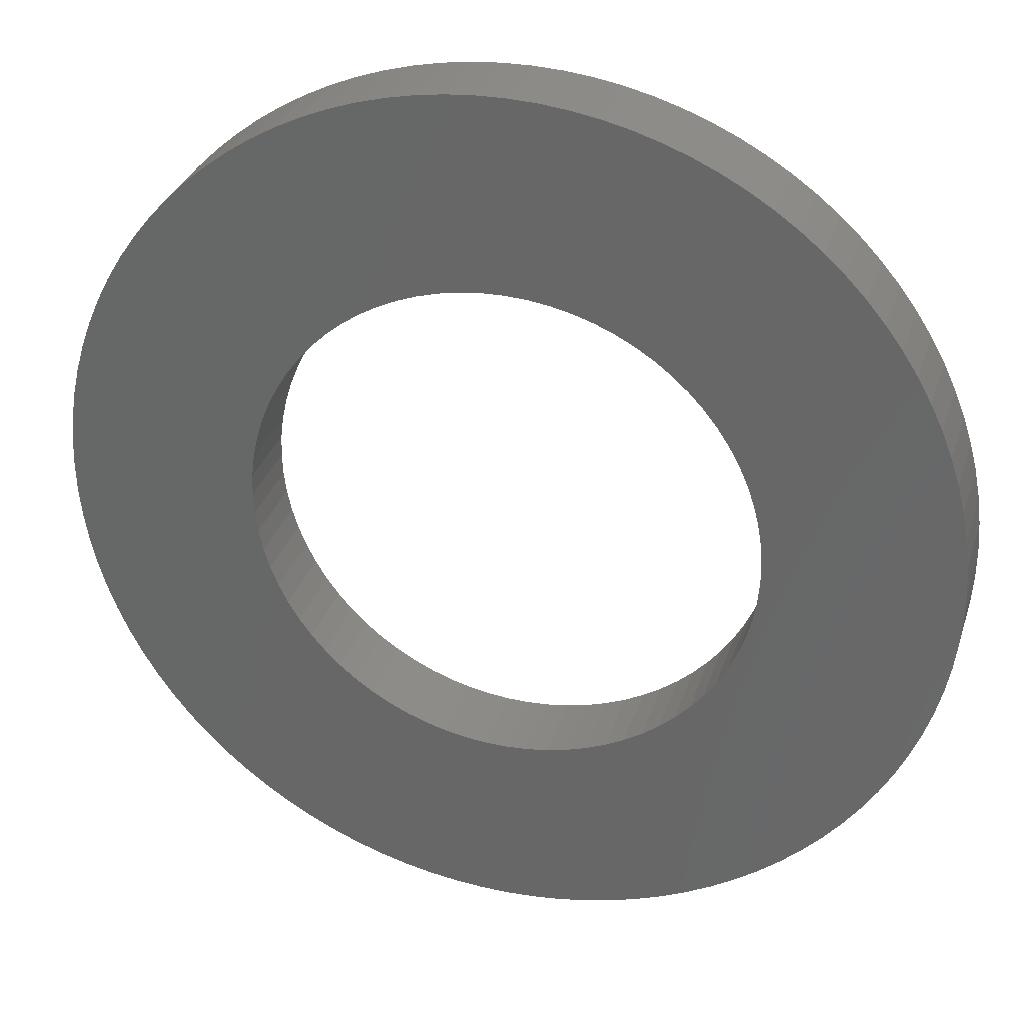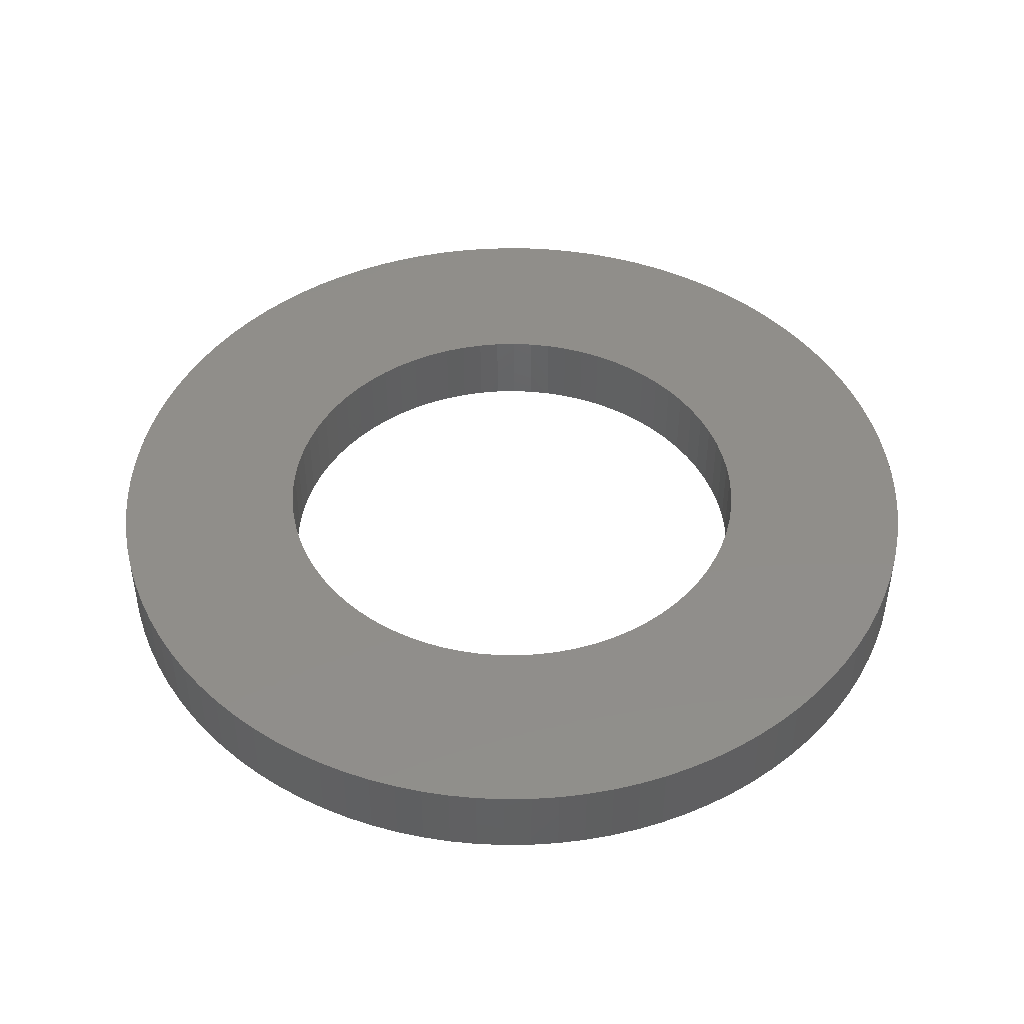
<metadata>
{"format":"stl","ext":"stl","renderer":"f3d","projection":"perspective","resolution":1024,"background":"white","views":[{"elev":31.7,"azim":-163.5,"up":"+Y"},{"elev":45.7,"azim":-65.3,"up":"+Z"}]}
</metadata>
<code>
# stl→obj: 348 verts, 696 faces
v 0.978 0.06216 0
v 0.98 0 0.175
v 0.98 0 0
v 0.978 0.06216 0.175
v 0.9721 0.1241 0
v 0.9721 0.1241 0.175
v 0.9623 0.1855 0
v 0.9623 0.1855 0.175
v 0.9486 0.2461 0
v 0.9486 0.2461 0.175
v 0.9311 0.3058 0
v 0.9311 0.3058 0.175
v 0.9098 0.3642 0
v 0.9098 0.3642 0.175
v 0.8849 0.4212 0
v 0.8849 0.4212 0.175
v 0.8564 0.4765 0
v 0.8564 0.4765 0.175
v 0.8244 0.5298 0
v 0.8244 0.5298 0.175
v 0.7892 0.581 0.175
v 0.7892 0.581 0
v 0.7507 0.6299 0
v 0.7507 0.6299 0.175
v 0.7093 0.6763 0
v 0.7093 0.6763 0.175
v 0.6649 0.7199 0
v 0.6649 0.7199 0.175
v 0.6179 0.7606 0
v 0.6179 0.7606 0.175
v 0.5685 0.7983 0
v 0.5685 0.7983 0.175
v 0.5167 0.8327 0
v 0.5167 0.8327 0.175
v 0.4628 0.8638 0
v 0.4628 0.8638 0.175
v 0.4071 0.8914 0
v 0.4071 0.8914 0.175
v 0.3497 0.9155 0.175
v 0.3497 0.9155 0
v 0.291 0.9358 0.175
v 0.291 0.9358 0
v 0.231 0.9524 0
v 0.231 0.9524 0.175
v 0.1702 0.9651 0
v 0.1702 0.9651 0.175
v 0.1086 0.974 0
v 0.1086 0.974 0.175
v 0.04663 0.9789 0
v 0.04663 0.9789 0.175
v -0.01555 0.9799 0
v -0.01555 0.9799 0.175
v -0.07766 0.9769 0
v -0.07766 0.9769 0.175
v -0.1395 0.97 0
v -0.1395 0.97 0.175
v -0.2007 0.9592 0
v -0.2007 0.9592 0.175
v -0.2611 0.9446 0
v -0.2611 0.9446 0.175
v -0.3205 0.9261 0
v -0.3205 0.9261 0.175
v -0.3786 0.9039 0
v -0.3786 0.9039 0.175
v -0.4352 0.8781 0
v -0.4352 0.8781 0.175
v -0.49 0.8487 0
v -0.49 0.8487 0.175
v -0.5428 0.8159 0
v -0.5428 0.8159 0.175
v -0.5935 0.7798 0
v -0.5935 0.7798 0.175
v -0.6418 0.7406 0
v -0.6418 0.7406 0.175
v -0.6874 0.6984 0
v -0.6874 0.6984 0.175
v -0.7304 0.6534 0
v -0.7304 0.6534 0.175
v -0.7703 0.6058 0
v -0.7703 0.6058 0.175
v -0.8072 0.5557 0
v -0.8072 0.5557 0.175
v -0.8408 0.5034 0
v -0.8408 0.5034 0.175
v -0.8711 0.4491 0
v -0.8711 0.4491 0.175
v -0.8978 0.3929 0
v -0.8978 0.3929 0.175
v -0.9209 0.3352 0
v -0.9209 0.3352 0.175
v -0.9403 0.2761 0
v -0.9403 0.2761 0.175
v -0.9559 0.2159 0
v -0.9559 0.2159 0.175
v -0.9677 0.1548 0
v -0.9677 0.1548 0.175
v -0.9756 0.09315 0
v -0.9756 0.09315 0.175
v -0.9795 0.03109 0
v -0.9795 0.03109 0.175
v -0.9795 -0.03109 0
v -0.9795 -0.03109 0.175
v -0.9756 -0.09315 0
v -0.9756 -0.09315 0.175
v -0.9677 -0.1548 0.175
v -0.9677 -0.1548 0
v -0.9559 -0.2159 0
v -0.9559 -0.2159 0.175
v -0.9403 -0.2761 0
v -0.9403 -0.2761 0.175
v -0.9209 -0.3352 0
v -0.9209 -0.3352 0.175
v -0.8978 -0.3929 0.175
v -0.8978 -0.3929 0
v -0.8711 -0.4491 0
v -0.8711 -0.4491 0.175
v -0.8408 -0.5034 0
v -0.8408 -0.5034 0.175
v -0.8072 -0.5557 0.175
v -0.8072 -0.5557 0
v -0.7703 -0.6058 0
v -0.7703 -0.6058 0.175
v -0.7304 -0.6534 0
v -0.7304 -0.6534 0.175
v -0.6874 -0.6984 0
v -0.6874 -0.6984 0.175
v -0.6418 -0.7406 0.175
v -0.6418 -0.7406 0
v -0.5935 -0.7798 0
v -0.5935 -0.7798 0.175
v -0.5428 -0.8159 0.175
v -0.5428 -0.8159 0
v -0.49 -0.8487 0
v -0.49 -0.8487 0.175
v -0.4352 -0.8781 0.175
v -0.4352 -0.8781 0
v -0.3786 -0.9039 0
v -0.3786 -0.9039 0.175
v -0.3205 -0.9261 0.175
v -0.3205 -0.9261 0
v -0.2611 -0.9446 0
v -0.2611 -0.9446 0.175
v -0.2007 -0.9592 0.175
v -0.2007 -0.9592 0
v -0.1395 -0.97 0
v -0.1395 -0.97 0.175
v -0.07766 -0.9769 0.175
v -0.07766 -0.9769 0
v -0.01555 -0.9799 0
v -0.01555 -0.9799 0.175
v 0.04663 -0.9789 0
v 0.04663 -0.9789 0.175
v 0.1086 -0.974 0
v 0.1086 -0.974 0.175
v 0.1702 -0.9651 0.175
v 0.1702 -0.9651 0
v 0.231 -0.9524 0
v 0.231 -0.9524 0.175
v 0.291 -0.9358 0
v 0.291 -0.9358 0.175
v 0.3497 -0.9155 0.175
v 0.3497 -0.9155 0
v 0.4071 -0.8914 0.175
v 0.4071 -0.8914 0
v 0.4628 -0.8638 0
v 0.4628 -0.8638 0.175
v 0.5167 -0.8327 0.175
v 0.5167 -0.8327 0
v 0.5685 -0.7983 0
v 0.5685 -0.7983 0.175
v 0.6179 -0.7606 0
v 0.6179 -0.7606 0.175
v 0.6649 -0.7199 0
v 0.6649 -0.7199 0.175
v 0.7093 -0.6763 0.175
v 0.7093 -0.6763 0
v 0.7507 -0.6299 0
v 0.7507 -0.6299 0.175
v 0.7892 -0.581 0.175
v 0.7892 -0.581 0
v 0.8244 -0.5298 0
v 0.8244 -0.5298 0.175
v 0.8564 -0.4765 0
v 0.8564 -0.4765 0.175
v 0.8849 -0.4212 0
v 0.8849 -0.4212 0.175
v 0.9098 -0.3642 0.175
v 0.9098 -0.3642 0
v 0.9311 -0.3058 0.175
v 0.9311 -0.3058 0
v 0.9486 -0.2461 0
v 0.9486 -0.2461 0.175
v 0.9623 -0.1855 0.175
v 0.9623 -0.1855 0
v 0.9721 -0.1241 0.175
v 0.9721 -0.1241 0
v 0.978 -0.06216 0
v 0.978 -0.06216 0.175
v 0.558 0.04686 0
v 0.56 0 0
v 0.56 0 0.175
v 0.558 0.04686 0.175
v 0.5522 0.09339 0
v 0.5522 0.09339 0.175
v 0.5424 0.1393 0
v 0.5424 0.1393 0.175
v 0.5289 0.1842 0
v 0.5289 0.1842 0.175
v 0.5116 0.2278 0
v 0.5116 0.2278 0.175
v 0.4907 0.2698 0
v 0.4907 0.2698 0.175
v 0.4664 0.3099 0
v 0.4664 0.3099 0.175
v 0.4389 0.3478 0
v 0.4389 0.3478 0.175
v 0.4082 0.3833 0
v 0.4082 0.3833 0.175
v 0.3747 0.4162 0
v 0.3747 0.4162 0.175
v 0.3386 0.4461 0
v 0.3386 0.4461 0.175
v 0.3001 0.4728 0
v 0.3001 0.4728 0.175
v 0.2594 0.4963 0
v 0.2594 0.4963 0.175
v 0.217 0.5162 0
v 0.217 0.5162 0.175
v 0.173 0.5326 0
v 0.173 0.5326 0.175
v 0.1279 0.5452 0
v 0.1279 0.5452 0.175
v 0.08181 0.554 0
v 0.08181 0.554 0.175
v 0.03516 0.5589 0
v 0.03516 0.5589 0.175
v -0.01173 0.5599 0.175
v -0.01173 0.5599 0
v -0.05854 0.5569 0
v -0.05854 0.5569 0.175
v -0.1049 0.5501 0
v -0.1049 0.5501 0.175
v -0.1506 0.5394 0.175
v -0.1506 0.5394 0
v -0.1952 0.5249 0
v -0.1952 0.5249 0.175
v -0.2384 0.5067 0.175
v -0.2384 0.5067 0
v -0.28 0.485 0
v -0.28 0.485 0.175
v -0.3196 0.4598 0
v -0.3196 0.4598 0.175
v -0.357 0.4315 0
v -0.357 0.4315 0.175
v -0.3918 0.4001 0
v -0.3918 0.4001 0.175
v -0.4239 0.3659 0.175
v -0.4239 0.3659 0
v -0.453 0.3292 0
v -0.453 0.3292 0.175
v -0.479 0.2901 0.175
v -0.479 0.2901 0
v -0.5016 0.249 0
v -0.5016 0.249 0.175
v -0.5207 0.2061 0.175
v -0.5207 0.2061 0
v -0.5361 0.1619 0
v -0.5361 0.1619 0.175
v -0.5478 0.1164 0
v -0.5478 0.1164 0.175
v -0.5556 0.07019 0
v -0.5556 0.07019 0.175
v -0.5595 0.02345 0.175
v -0.5595 0.02345 0
v -0.5595 -0.02345 0
v -0.5595 -0.02345 0.175
v -0.5556 -0.07019 0
v -0.5556 -0.07019 0.175
v -0.5478 -0.1164 0
v -0.5478 -0.1164 0.175
v -0.5361 -0.1619 0
v -0.5361 -0.1619 0.175
v -0.5207 -0.2061 0
v -0.5207 -0.2061 0.175
v -0.5016 -0.249 0
v -0.5016 -0.249 0.175
v -0.479 -0.2901 0.175
v -0.479 -0.2901 0
v -0.453 -0.3292 0
v -0.453 -0.3292 0.175
v -0.4239 -0.3659 0.175
v -0.4239 -0.3659 0
v -0.3918 -0.4001 0.175
v -0.3918 -0.4001 0
v -0.357 -0.4315 0
v -0.357 -0.4315 0.175
v -0.3196 -0.4598 0
v -0.3196 -0.4598 0.175
v -0.28 -0.485 0
v -0.28 -0.485 0.175
v -0.2384 -0.5067 0
v -0.2384 -0.5067 0.175
v -0.1952 -0.5249 0
v -0.1952 -0.5249 0.175
v -0.1506 -0.5394 0
v -0.1506 -0.5394 0.175
v -0.1049 -0.5501 0
v -0.1049 -0.5501 0.175
v -0.05854 -0.5569 0
v -0.05854 -0.5569 0.175
v -0.01173 -0.5599 0.175
v -0.01173 -0.5599 0
v 0.03516 -0.5589 0
v 0.03516 -0.5589 0.175
v 0.08181 -0.554 0.175
v 0.08181 -0.554 0
v 0.1279 -0.5452 0
v 0.1279 -0.5452 0.175
v 0.173 -0.5326 0
v 0.173 -0.5326 0.175
v 0.217 -0.5162 0
v 0.217 -0.5162 0.175
v 0.2594 -0.4963 0
v 0.2594 -0.4963 0.175
v 0.3001 -0.4728 0
v 0.3001 -0.4728 0.175
v 0.3386 -0.4461 0
v 0.3386 -0.4461 0.175
v 0.3747 -0.4162 0
v 0.3747 -0.4162 0.175
v 0.4082 -0.3833 0
v 0.4082 -0.3833 0.175
v 0.4389 -0.3478 0.175
v 0.4389 -0.3478 0
v 0.4664 -0.3099 0
v 0.4664 -0.3099 0.175
v 0.4907 -0.2698 0
v 0.4907 -0.2698 0.175
v 0.5116 -0.2278 0.175
v 0.5116 -0.2278 0
v 0.5289 -0.1842 0
v 0.5289 -0.1842 0.175
v 0.5424 -0.1393 0.175
v 0.5424 -0.1393 0
v 0.5522 -0.09339 0.175
v 0.5522 -0.09339 0
v 0.558 -0.04686 0
v 0.558 -0.04686 0.175
f 1 2 3
f 1 4 2
f 5 6 4
f 5 4 1
f 7 8 6
f 7 6 5
f 9 10 8
f 9 8 7
f 11 12 10
f 11 10 9
f 13 14 12
f 13 12 11
f 15 16 14
f 15 14 13
f 17 18 16
f 17 16 15
f 19 20 18
f 19 21 20
f 19 18 17
f 22 21 19
f 23 24 21
f 23 21 22
f 25 26 24
f 25 24 23
f 27 28 26
f 27 26 25
f 29 30 28
f 29 28 27
f 31 32 30
f 31 30 29
f 33 34 32
f 33 32 31
f 35 36 34
f 35 34 33
f 37 38 36
f 37 39 38
f 37 36 35
f 40 41 39
f 40 39 37
f 42 41 40
f 43 44 41
f 43 41 42
f 45 46 44
f 45 44 43
f 47 48 46
f 47 46 45
f 49 50 48
f 49 48 47
f 51 50 49
f 51 52 50
f 53 52 51
f 53 54 52
f 55 54 53
f 55 56 54
f 57 56 55
f 57 58 56
f 59 58 57
f 59 60 58
f 61 60 59
f 61 62 60
f 63 62 61
f 63 64 62
f 65 64 63
f 65 66 64
f 67 68 66
f 67 66 65
f 69 70 68
f 69 68 67
f 71 72 70
f 71 70 69
f 73 74 72
f 73 72 71
f 75 76 74
f 75 74 73
f 77 78 76
f 77 76 75
f 79 80 78
f 79 78 77
f 81 82 80
f 81 80 79
f 83 84 82
f 83 82 81
f 85 86 84
f 85 84 83
f 87 88 86
f 87 86 85
f 89 90 88
f 89 88 87
f 91 92 90
f 91 90 89
f 93 94 92
f 93 92 91
f 95 96 94
f 95 94 93
f 97 98 96
f 97 96 95
f 99 100 98
f 99 98 97
f 101 102 100
f 101 100 99
f 103 102 101
f 103 104 102
f 103 105 104
f 106 105 103
f 107 105 106
f 107 108 105
f 109 108 107
f 109 110 108
f 111 110 109
f 111 112 110
f 111 113 112
f 114 113 111
f 115 113 114
f 115 116 113
f 117 116 115
f 117 118 116
f 117 119 118
f 120 119 117
f 121 119 120
f 121 122 119
f 123 122 121
f 123 124 122
f 125 124 123
f 125 126 124
f 125 127 126
f 128 127 125
f 129 127 128
f 129 130 127
f 129 131 130
f 132 131 129
f 133 131 132
f 133 134 131
f 133 135 134
f 136 135 133
f 137 138 135
f 137 139 138
f 137 135 136
f 140 139 137
f 141 142 139
f 141 143 142
f 141 139 140
f 144 143 141
f 145 146 143
f 145 147 146
f 145 143 144
f 148 147 145
f 149 150 147
f 149 147 148
f 151 150 149
f 151 152 150
f 153 152 151
f 153 154 152
f 153 155 154
f 156 155 153
f 157 155 156
f 157 158 155
f 159 158 157
f 159 160 158
f 159 161 160
f 162 161 159
f 162 163 161
f 164 163 162
f 165 163 164
f 165 166 163
f 165 167 166
f 168 167 165
f 169 167 168
f 169 170 167
f 171 170 169
f 171 172 170
f 173 172 171
f 173 174 172
f 173 175 174
f 176 175 173
f 177 175 176
f 177 178 175
f 177 179 178
f 180 179 177
f 181 179 180
f 181 182 179
f 183 182 181
f 183 184 182
f 185 184 183
f 185 186 184
f 185 187 186
f 188 187 185
f 188 189 187
f 190 189 188
f 191 189 190
f 191 192 189
f 191 193 192
f 194 193 191
f 194 195 193
f 196 195 194
f 197 195 196
f 197 198 195
f 3 198 197
f 3 2 198
f 199 200 201
f 199 201 202
f 203 202 204
f 203 199 202
f 205 204 206
f 205 203 204
f 207 206 208
f 207 205 206
f 209 208 210
f 209 207 208
f 211 210 212
f 211 209 210
f 213 212 214
f 213 211 212
f 215 214 216
f 215 213 214
f 217 216 218
f 217 215 216
f 219 218 220
f 219 217 218
f 221 220 222
f 221 219 220
f 223 221 222
f 223 222 224
f 225 223 224
f 225 224 226
f 227 225 226
f 227 226 228
f 229 228 230
f 229 227 228
f 231 230 232
f 231 229 230
f 233 232 234
f 233 231 232
f 235 233 234
f 235 234 236
f 235 236 237
f 238 235 237
f 239 237 240
f 239 238 237
f 241 240 242
f 241 242 243
f 241 239 240
f 244 241 243
f 245 243 246
f 245 246 247
f 245 244 243
f 248 245 247
f 249 247 250
f 249 248 247
f 251 250 252
f 251 249 250
f 253 252 254
f 253 251 252
f 255 254 256
f 255 256 257
f 255 253 254
f 258 255 257
f 259 257 260
f 259 260 261
f 259 258 257
f 262 259 261
f 263 261 264
f 263 264 265
f 263 262 261
f 266 263 265
f 267 265 268
f 267 266 265
f 269 268 270
f 269 267 268
f 271 270 272
f 271 272 273
f 271 269 270
f 274 271 273
f 275 274 273
f 275 273 276
f 277 275 276
f 277 276 278
f 279 277 278
f 279 278 280
f 281 279 280
f 281 280 282
f 283 281 282
f 283 282 284
f 285 283 284
f 285 284 286
f 285 286 287
f 288 285 287
f 289 288 287
f 289 287 290
f 289 290 291
f 292 289 291
f 292 291 293
f 294 292 293
f 295 294 293
f 295 293 296
f 297 295 296
f 297 296 298
f 299 297 298
f 299 298 300
f 301 300 302
f 301 299 300
f 303 302 304
f 303 301 302
f 305 304 306
f 305 303 304
f 307 306 308
f 307 305 306
f 309 308 310
f 309 310 311
f 309 307 308
f 312 309 311
f 313 311 314
f 313 314 315
f 313 312 311
f 316 313 315
f 317 315 318
f 317 316 315
f 319 318 320
f 319 317 318
f 321 320 322
f 321 319 320
f 323 321 322
f 323 322 324
f 325 323 324
f 325 324 326
f 327 325 326
f 327 326 328
f 329 327 328
f 329 328 330
f 331 329 330
f 331 330 332
f 331 332 333
f 334 331 333
f 335 334 333
f 335 333 336
f 337 335 336
f 337 336 338
f 337 338 339
f 340 337 339
f 341 340 339
f 341 339 342
f 341 342 343
f 344 341 343
f 344 343 345
f 346 344 345
f 347 346 345
f 347 345 348
f 200 347 348
f 200 348 201
f 294 125 123
f 294 128 125
f 292 294 123
f 292 123 121
f 295 128 294
f 295 129 128
f 289 292 121
f 289 121 120
f 297 129 295
f 297 132 129
f 288 289 120
f 288 117 115
f 288 120 117
f 299 132 297
f 299 133 132
f 299 136 133
f 285 288 115
f 285 115 114
f 301 137 136
f 301 136 299
f 283 285 114
f 283 114 111
f 303 137 301
f 303 140 137
f 281 109 107
f 281 111 109
f 281 283 111
f 305 140 303
f 305 141 140
f 305 144 141
f 279 107 106
f 279 281 107
f 307 144 305
f 307 145 144
f 277 106 103
f 277 279 106
f 309 145 307
f 309 148 145
f 275 103 101
f 275 277 103
f 312 148 309
f 312 149 148
f 312 151 149
f 274 99 97
f 274 101 99
f 274 275 101
f 313 151 312
f 313 153 151
f 271 97 95
f 271 274 97
f 316 156 153
f 316 153 313
f 269 95 93
f 269 271 95
f 317 157 156
f 317 159 157
f 317 156 316
f 267 269 93
f 267 91 89
f 267 93 91
f 319 159 317
f 319 162 159
f 266 89 87
f 266 267 89
f 321 162 319
f 321 164 162
f 263 266 87
f 263 87 85
f 323 164 321
f 323 165 164
f 323 168 165
f 262 263 85
f 262 83 81
f 262 85 83
f 325 168 323
f 325 169 168
f 259 81 79
f 259 262 81
f 327 169 325
f 327 171 169
f 258 259 79
f 258 79 77
f 329 171 327
f 329 173 171
f 255 258 77
f 75 255 77
f 331 173 329
f 176 173 331
f 73 253 255
f 73 255 75
f 177 176 331
f 177 331 334
f 71 251 253
f 71 253 73
f 180 334 335
f 180 177 334
f 69 249 251
f 69 251 71
f 181 180 335
f 181 335 337
f 67 249 69
f 183 181 337
f 65 248 249
f 65 249 67
f 185 337 340
f 185 183 337
f 63 245 248
f 63 248 65
f 188 340 341
f 188 185 340
f 61 244 245
f 61 245 63
f 190 188 341
f 190 341 344
f 59 244 61
f 191 190 344
f 57 241 244
f 57 244 59
f 194 191 344
f 194 344 346
f 55 239 241
f 55 241 57
f 196 194 346
f 196 346 347
f 53 239 55
f 53 238 239
f 197 196 347
f 197 347 200
f 51 238 53
f 3 197 200
f 49 235 238
f 49 238 51
f 1 3 200
f 1 200 199
f 47 233 235
f 47 235 49
f 5 199 203
f 5 1 199
f 45 231 233
f 45 233 47
f 7 203 205
f 7 5 203
f 43 231 45
f 9 7 205
f 42 229 231
f 42 231 43
f 11 205 207
f 11 9 205
f 40 227 229
f 40 229 42
f 13 207 209
f 13 11 207
f 37 225 227
f 37 227 40
f 15 209 211
f 15 13 209
f 35 223 225
f 35 225 37
f 17 15 211
f 33 223 35
f 19 211 213
f 19 17 211
f 31 223 33
f 31 221 223
f 22 213 215
f 22 19 213
f 29 219 221
f 29 221 31
f 23 22 215
f 23 215 217
f 27 219 29
f 27 217 219
f 25 217 27
f 25 23 217
f 293 124 126
f 293 126 127
f 291 124 293
f 291 122 124
f 296 293 127
f 296 127 130
f 290 122 291
f 290 119 122
f 298 296 130
f 298 130 131
f 287 119 290
f 287 116 118
f 287 118 119
f 300 298 131
f 300 131 134
f 300 134 135
f 286 116 287
f 286 113 116
f 302 135 138
f 302 300 135
f 284 113 286
f 284 112 113
f 304 302 138
f 304 138 139
f 282 108 110
f 282 110 112
f 282 112 284
f 306 304 139
f 306 139 142
f 306 142 143
f 280 105 108
f 280 108 282
f 308 306 143
f 308 143 146
f 278 104 105
f 278 105 280
f 310 308 146
f 310 146 147
f 276 102 104
f 276 104 278
f 311 310 147
f 311 147 150
f 311 150 152
f 273 98 100
f 273 100 102
f 273 102 276
f 314 311 152
f 314 152 154
f 272 96 98
f 272 98 273
f 315 154 155
f 315 314 154
f 270 94 96
f 270 96 272
f 318 155 158
f 318 158 160
f 318 315 155
f 268 94 270
f 268 90 92
f 268 92 94
f 320 318 160
f 320 160 161
f 265 88 90
f 265 90 268
f 322 320 161
f 322 161 163
f 264 88 265
f 264 86 88
f 324 322 163
f 324 163 166
f 324 166 167
f 261 86 264
f 261 82 84
f 261 84 86
f 326 324 167
f 326 167 170
f 260 80 82
f 260 82 261
f 328 326 170
f 328 170 172
f 257 80 260
f 257 78 80
f 330 328 172
f 330 172 174
f 256 78 257
f 76 78 256
f 332 330 174
f 175 332 174
f 74 256 254
f 74 76 256
f 178 332 175
f 178 333 332
f 72 254 252
f 72 74 254
f 179 336 333
f 179 333 178
f 70 252 250
f 70 72 252
f 182 336 179
f 182 338 336
f 68 70 250
f 184 338 182
f 66 250 247
f 66 68 250
f 186 339 338
f 186 338 184
f 64 247 246
f 64 66 247
f 187 342 339
f 187 339 186
f 62 246 243
f 62 64 246
f 189 342 187
f 189 343 342
f 60 62 243
f 192 343 189
f 58 243 242
f 58 60 243
f 193 343 192
f 193 345 343
f 56 242 240
f 56 58 242
f 195 345 193
f 195 348 345
f 54 56 240
f 54 240 237
f 198 348 195
f 198 201 348
f 52 54 237
f 2 201 198
f 50 237 236
f 50 52 237
f 4 201 2
f 4 202 201
f 48 236 234
f 48 50 236
f 6 204 202
f 6 202 4
f 46 234 232
f 46 48 234
f 8 206 204
f 8 204 6
f 44 46 232
f 10 206 8
f 41 232 230
f 41 44 232
f 12 208 206
f 12 206 10
f 39 230 228
f 39 41 230
f 14 210 208
f 14 208 12
f 38 228 226
f 38 39 228
f 16 212 210
f 16 210 14
f 36 226 224
f 36 38 226
f 18 212 16
f 34 36 224
f 20 214 212
f 20 212 18
f 32 34 224
f 32 224 222
f 21 216 214
f 21 214 20
f 30 222 220
f 30 32 222
f 24 216 21
f 24 218 216
f 28 30 220
f 28 220 218
f 26 28 218
f 26 218 24

</code>
